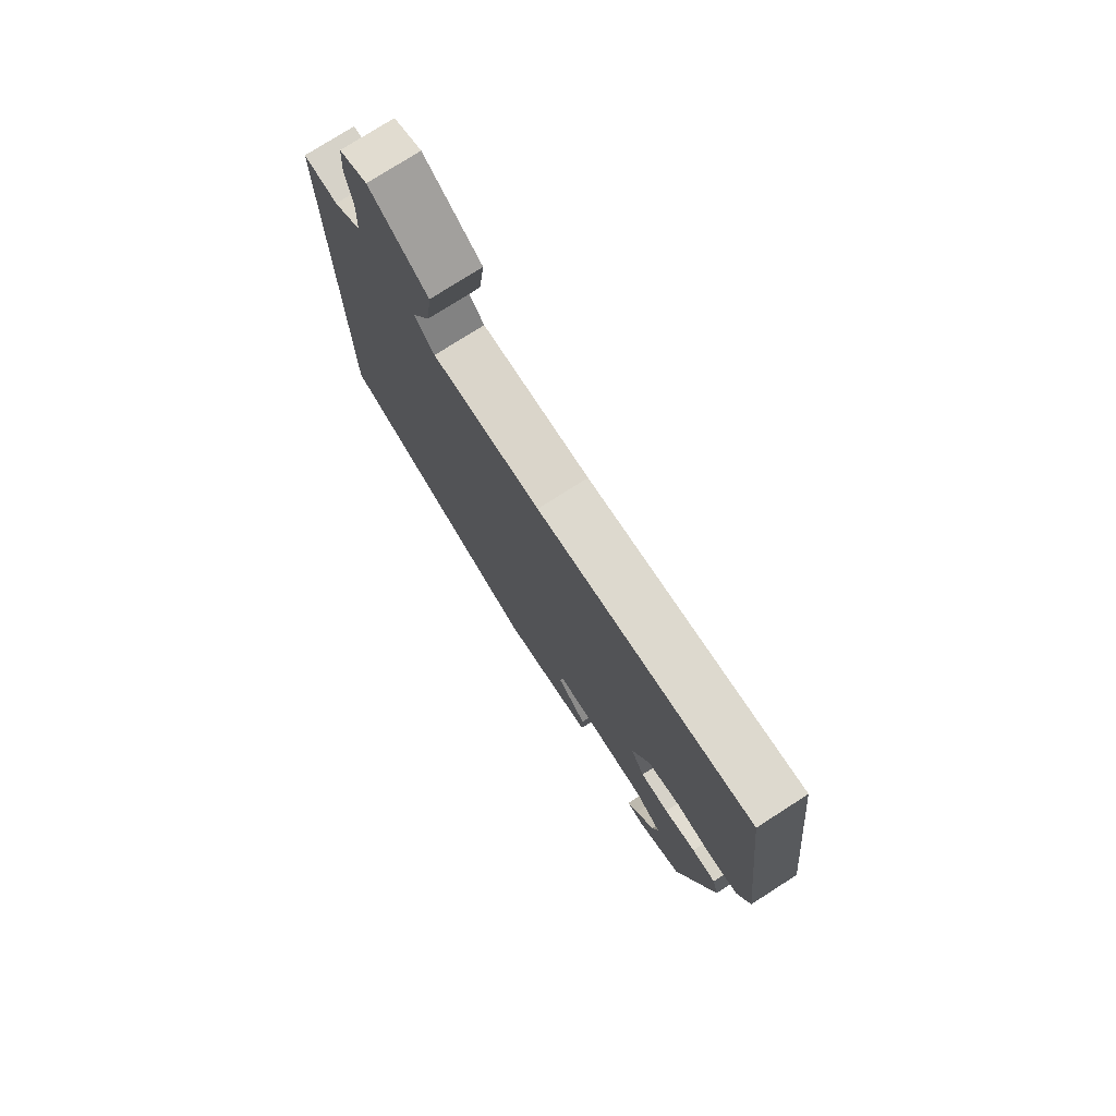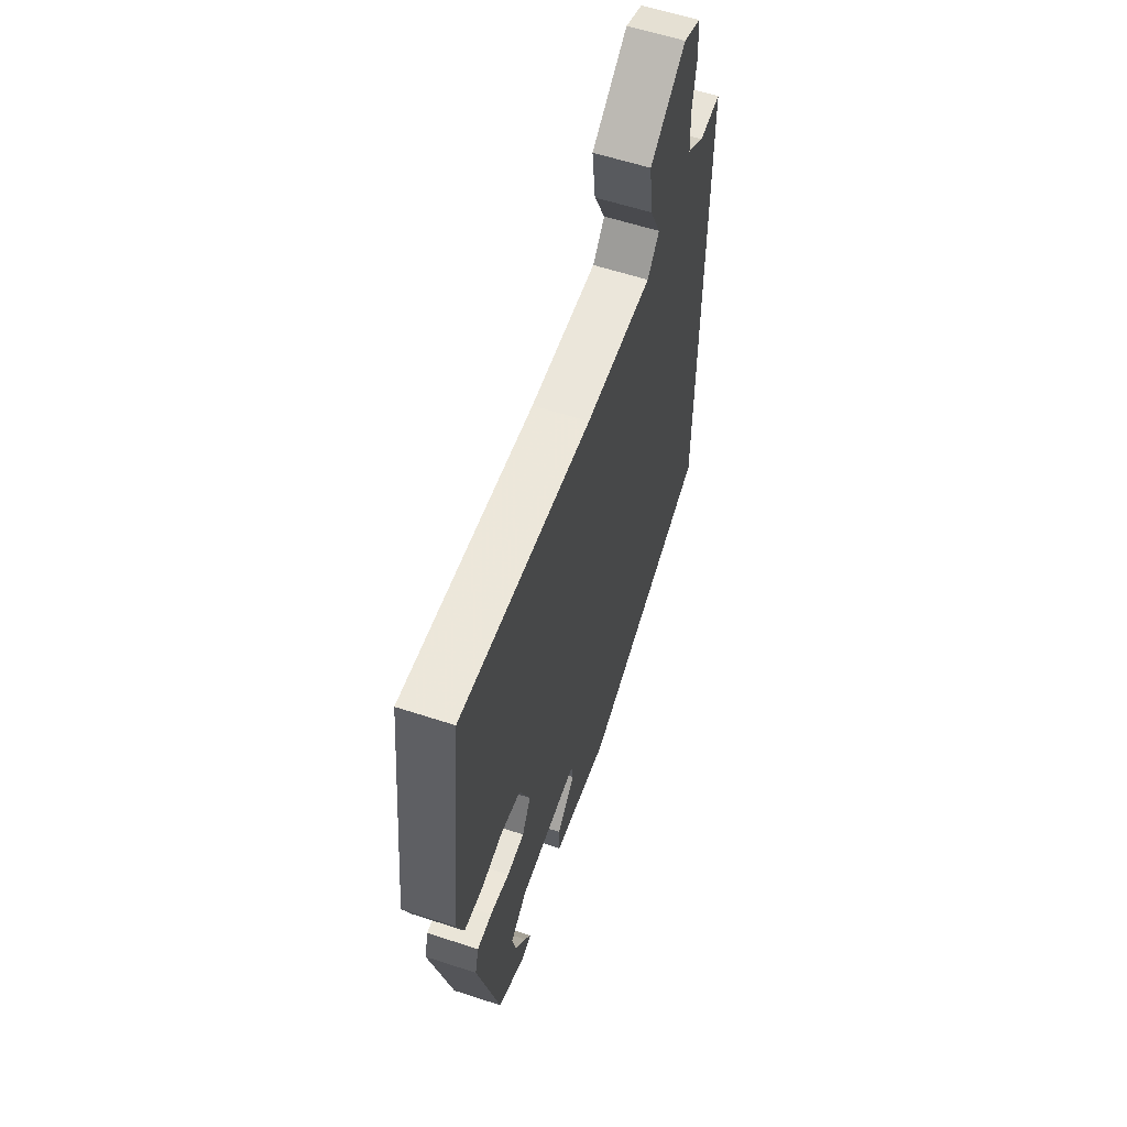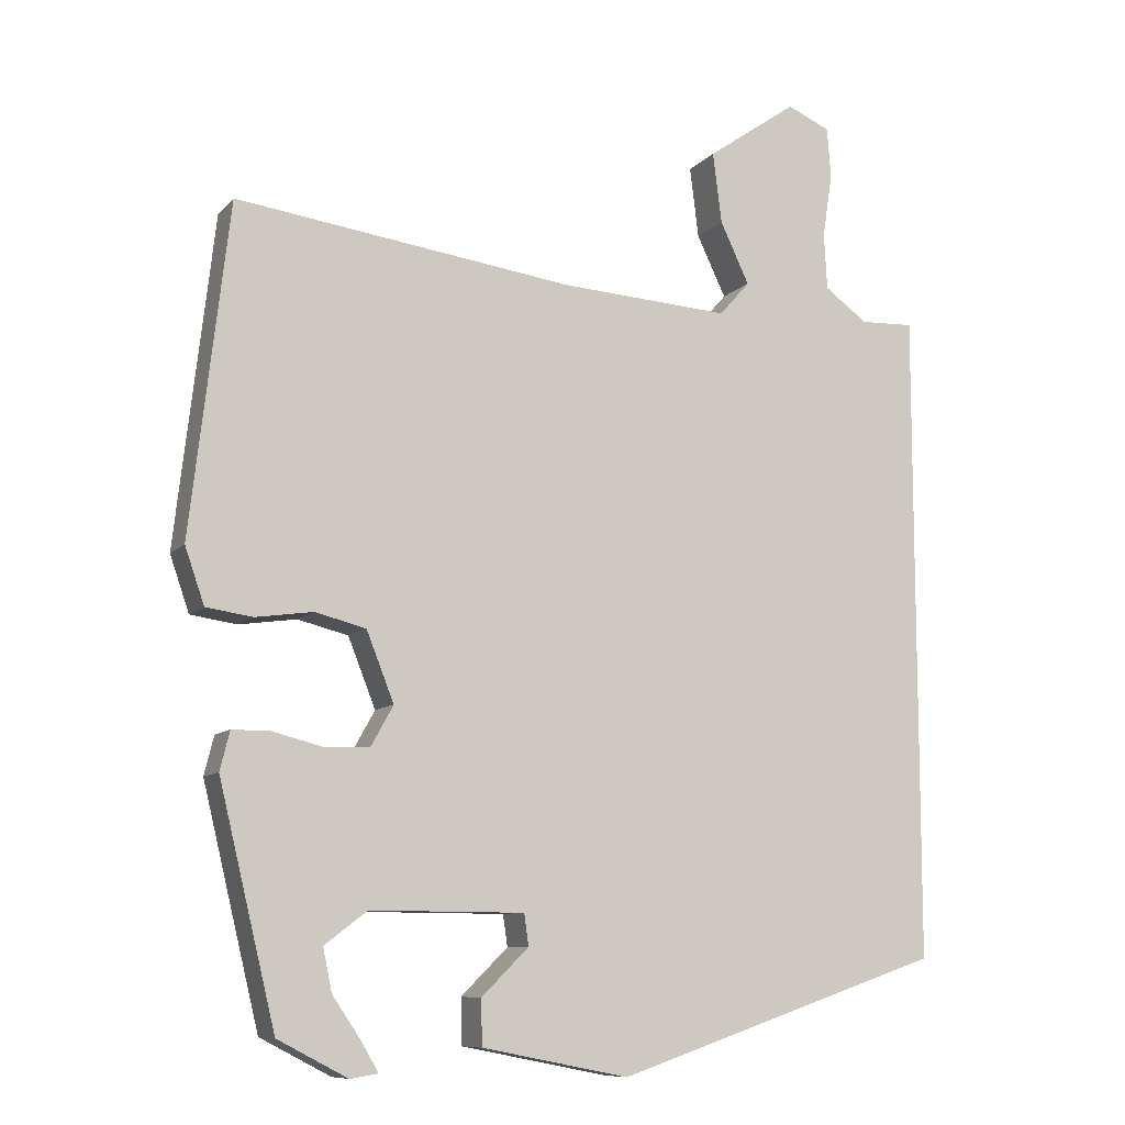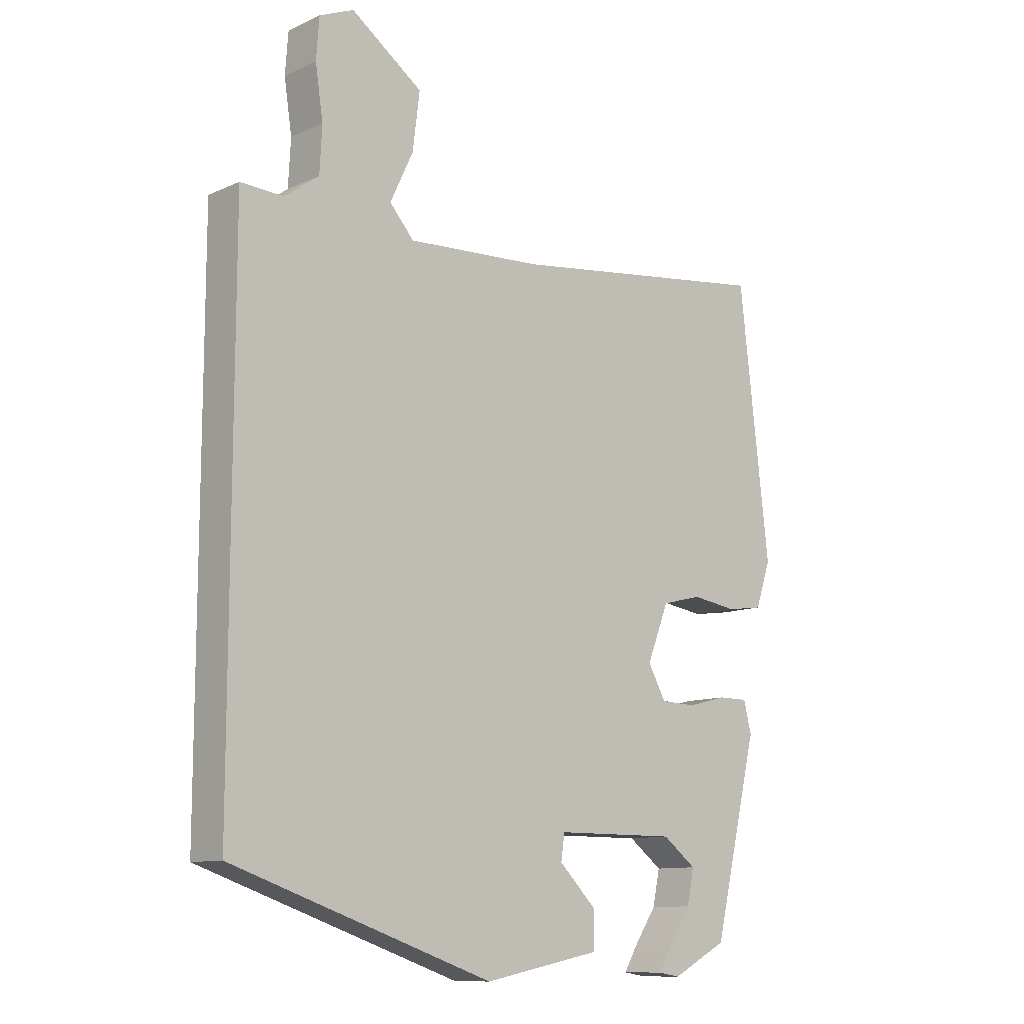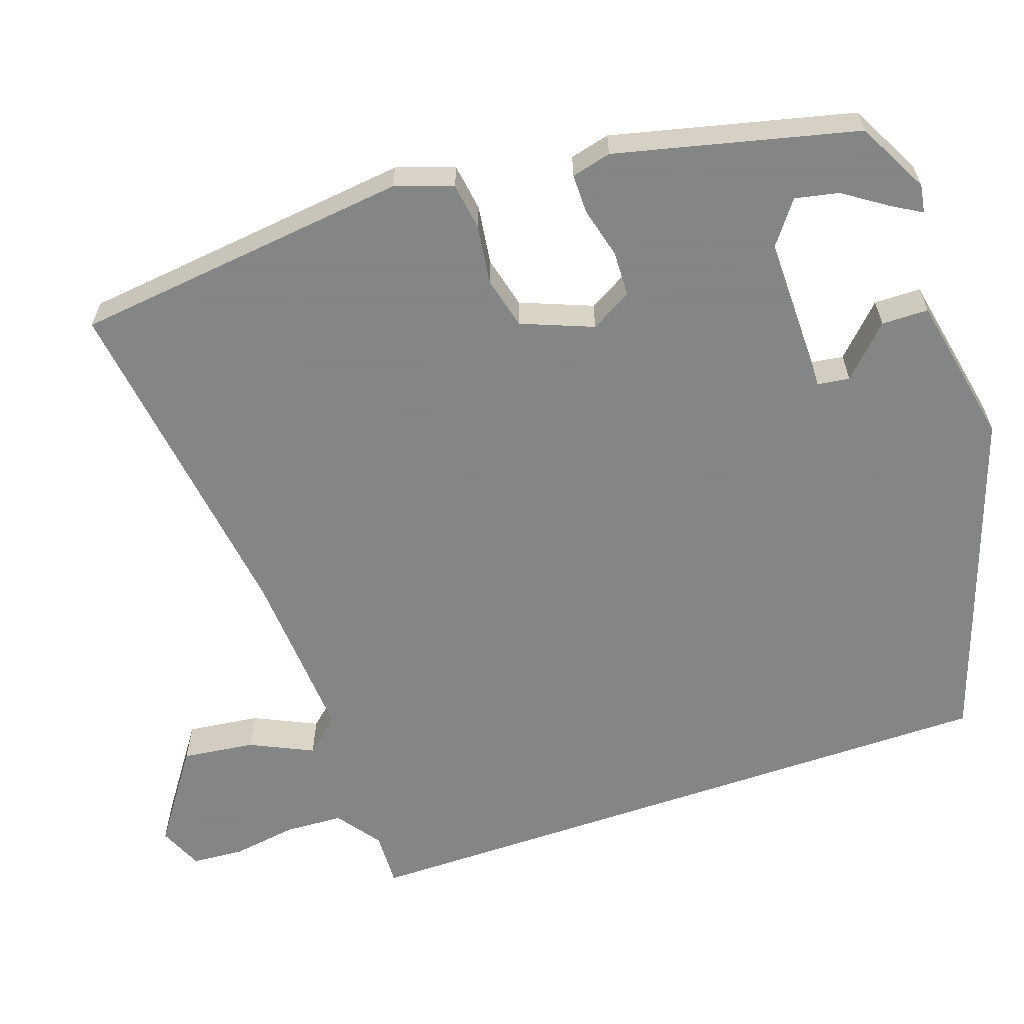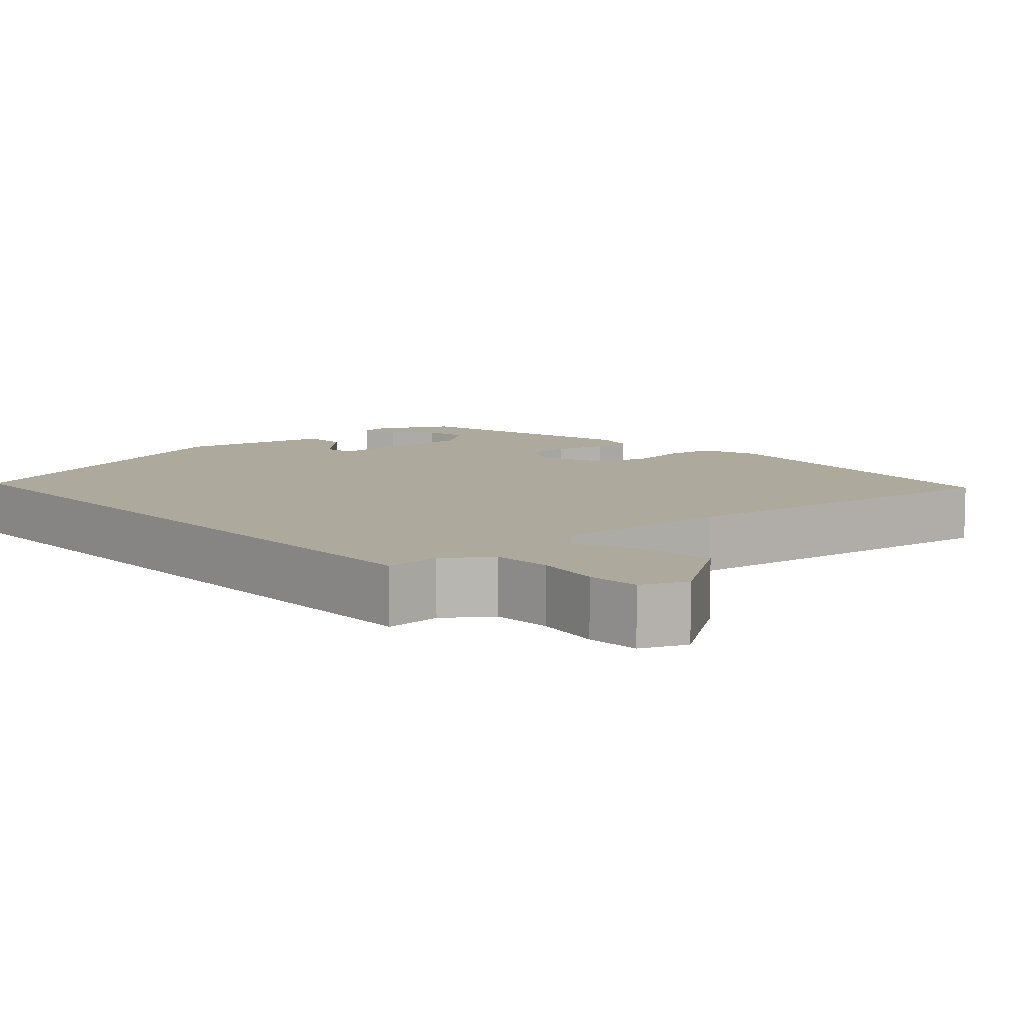
<metadata>
{"format":"obj","ext":"obj","renderer":"f3d","projection":"perspective","resolution":1024,"background":"white","views":[{"elev":76.6,"azim":57.4,"up":"+Z"},{"elev":59.5,"azim":108.6,"up":"+Z"},{"elev":-9.4,"azim":156.4,"up":"+Z"},{"elev":-11.1,"azim":-42.5,"up":"+Z"},{"elev":-61.6,"azim":109.1,"up":"+Y"},{"elev":8.9,"azim":-41.9,"up":"+Y"}]}
</metadata>
<code>
v -0.5 0.07 -0.374
v -0.5 0.07 0.5
v -0.428 0.07 0.497
v -0.37 0.07 0.539
v -0.366 0.07 0.615
v -0.379 0.07 0.7
v -0.374 0.07 0.768
v -0.316 0.07 0.793
v -0.195 0.07 0.708
v -0.207 0.07 0.613
v -0.246 0.07 0.531
v -0.205 0.07 0.485
v 0.024 0.07 0.499
v 0.476 0.07 0.559
v 0.527 0.07 0.118
v 0.501 0.07 0.043
v 0.439 0.07 0.034
v 0.362 0.07 0.045
v 0.294 0.07 0.028
v 0.257 0.07 -0.065
v 0.287 0.07 -0.119
v 0.347 0.07 -0.121
v 0.414 0.07 -0.104
v 0.465 0.07 -0.104
v 0.478 0.07 -0.156
v 0.402 0.07 -0.47
v 0.308 0.07 -0.519
v 0.271 0.07 -0.513
v 0.294 0.07 -0.474
v 0.332 0.07 -0.418
v 0.344 0.07 -0.361
v 0.287 0.07 -0.318
v 0.081 0.07 -0.319
v 0.075 0.07 -0.361
v 0.138 0.07 -0.423
v 0.137 0.07 -0.484
v -0.06 0.07 -0.523
v -0.5 0 -0.374
v -0.5 0 0.5
v -0.428 0 0.497
v -0.37 0 0.539
v -0.366 0 0.615
v -0.379 0 0.7
v -0.374 0 0.768
v -0.316 0 0.793
v -0.195 0 0.708
v -0.207 0 0.613
v -0.246 0 0.531
v -0.205 0 0.485
v 0.024 0 0.499
v 0.476 0 0.559
v 0.527 0 0.118
v 0.501 0 0.043
v 0.439 0 0.034
v 0.362 0 0.045
v 0.294 0 0.028
v 0.257 0 -0.065
v 0.287 0 -0.119
v 0.347 0 -0.121
v 0.414 0 -0.104
v 0.465 0 -0.104
v 0.478 0 -0.156
v 0.402 0 -0.47
v 0.308 0 -0.519
v 0.271 0 -0.513
v 0.294 0 -0.474
v 0.332 0 -0.418
v 0.344 0 -0.361
v 0.287 0 -0.318
v 0.081 0 -0.319
v 0.075 0 -0.361
v 0.138 0 -0.423
v 0.137 0 -0.484
v -0.06 0 -0.523
f 34 35 36 37
f 33 34 37 1
f 27 28 29 30
f 25 26 27 30
f 25 30 31
f 22 23 24 25
f 21 22 25 31
f 20 21 31 32
f 15 16 17 18
f 13 14 15 18
f 12 13 18 19
f 8 9 10 11
f 6 7 8 11
f 5 6 11
f 4 5 11 12
f 3 4 12 19
f 33 1 2 3
f 20 32 33 3
f 3 19 20
f 74 73 72 71
f 38 74 71 70
f 67 66 65 64
f 67 64 63 62
f 68 67 62
f 62 61 60 59
f 68 62 59 58
f 69 68 58 57
f 55 54 53 52
f 55 52 51 50
f 56 55 50 49
f 48 47 46 45
f 48 45 44 43
f 48 43 42
f 49 48 42 41
f 56 49 41 40
f 40 39 38 70
f 40 70 69 57
f 57 56 40
f 1 38 39 2
f 2 39 40 3
f 3 40 41 4
f 4 41 42 5
f 5 42 43 6
f 6 43 44 7
f 7 44 45 8
f 8 45 46 9
f 9 46 47 10
f 10 47 48 11
f 11 48 49 12
f 12 49 50 13
f 13 50 51 14
f 14 51 52 15
f 15 52 53 16
f 16 53 54 17
f 17 54 55 18
f 18 55 56 19
f 19 56 57 20
f 20 57 58 21
f 21 58 59 22
f 22 59 60 23
f 23 60 61 24
f 24 61 62 25
f 25 62 63 26
f 26 63 64 27
f 27 64 65 28
f 28 65 66 29
f 29 66 67 30
f 30 67 68 31
f 31 68 69 32
f 32 69 70 33
f 33 70 71 34
f 34 71 72 35
f 35 72 73 36
f 36 73 74 37
f 37 74 38 1

</code>
